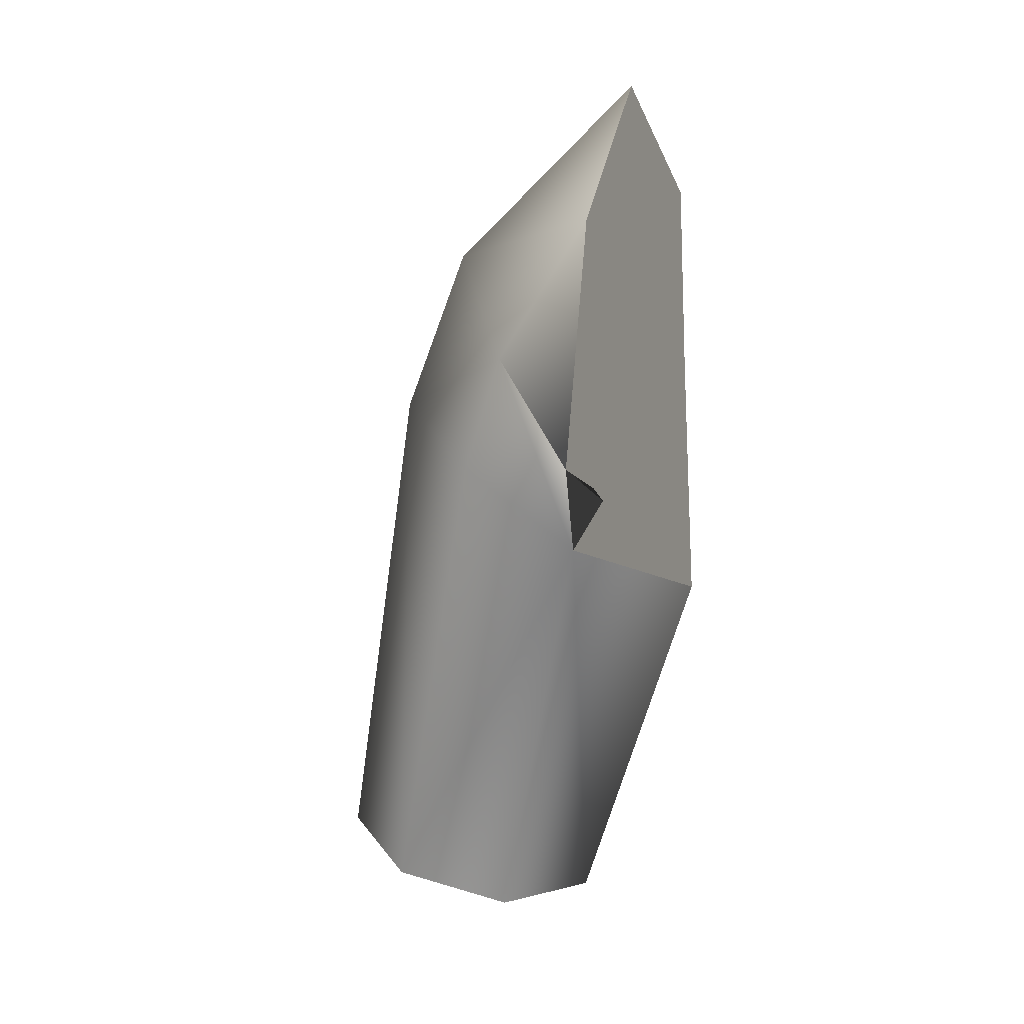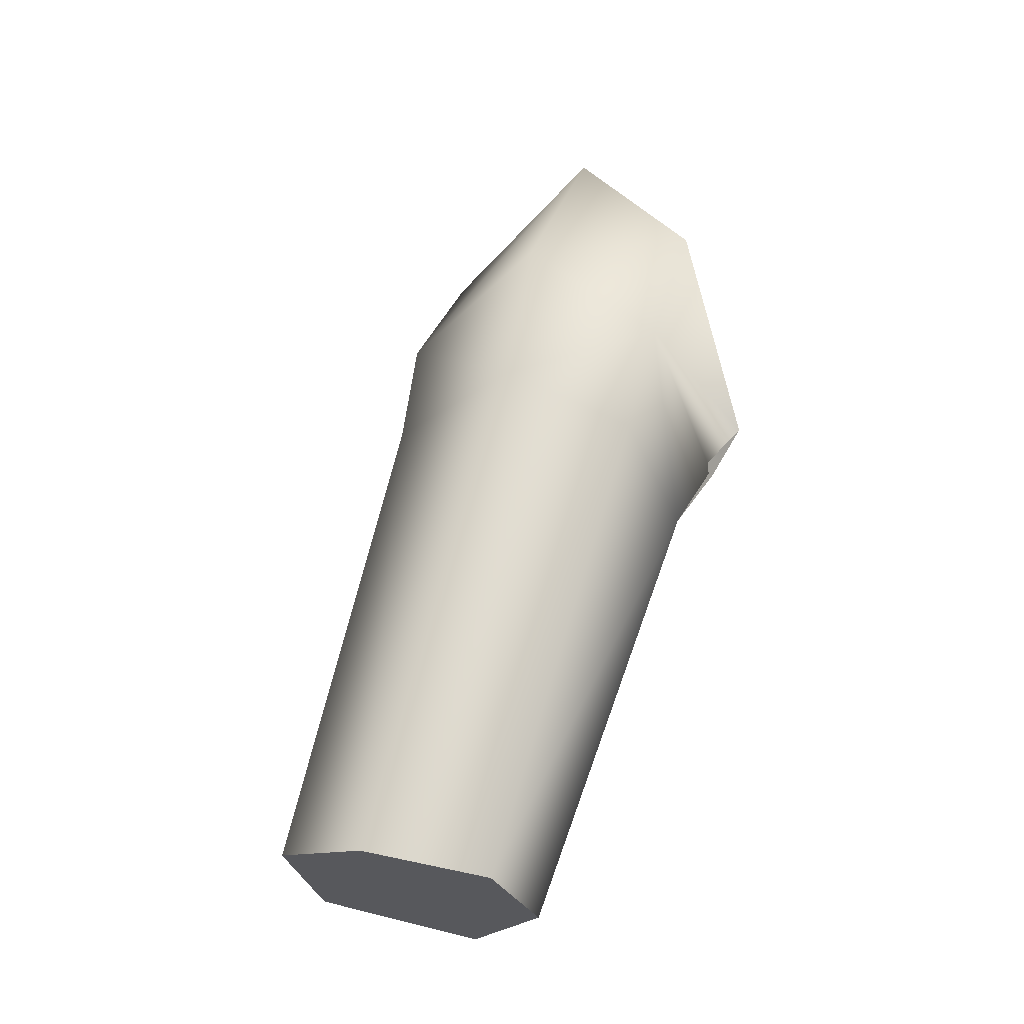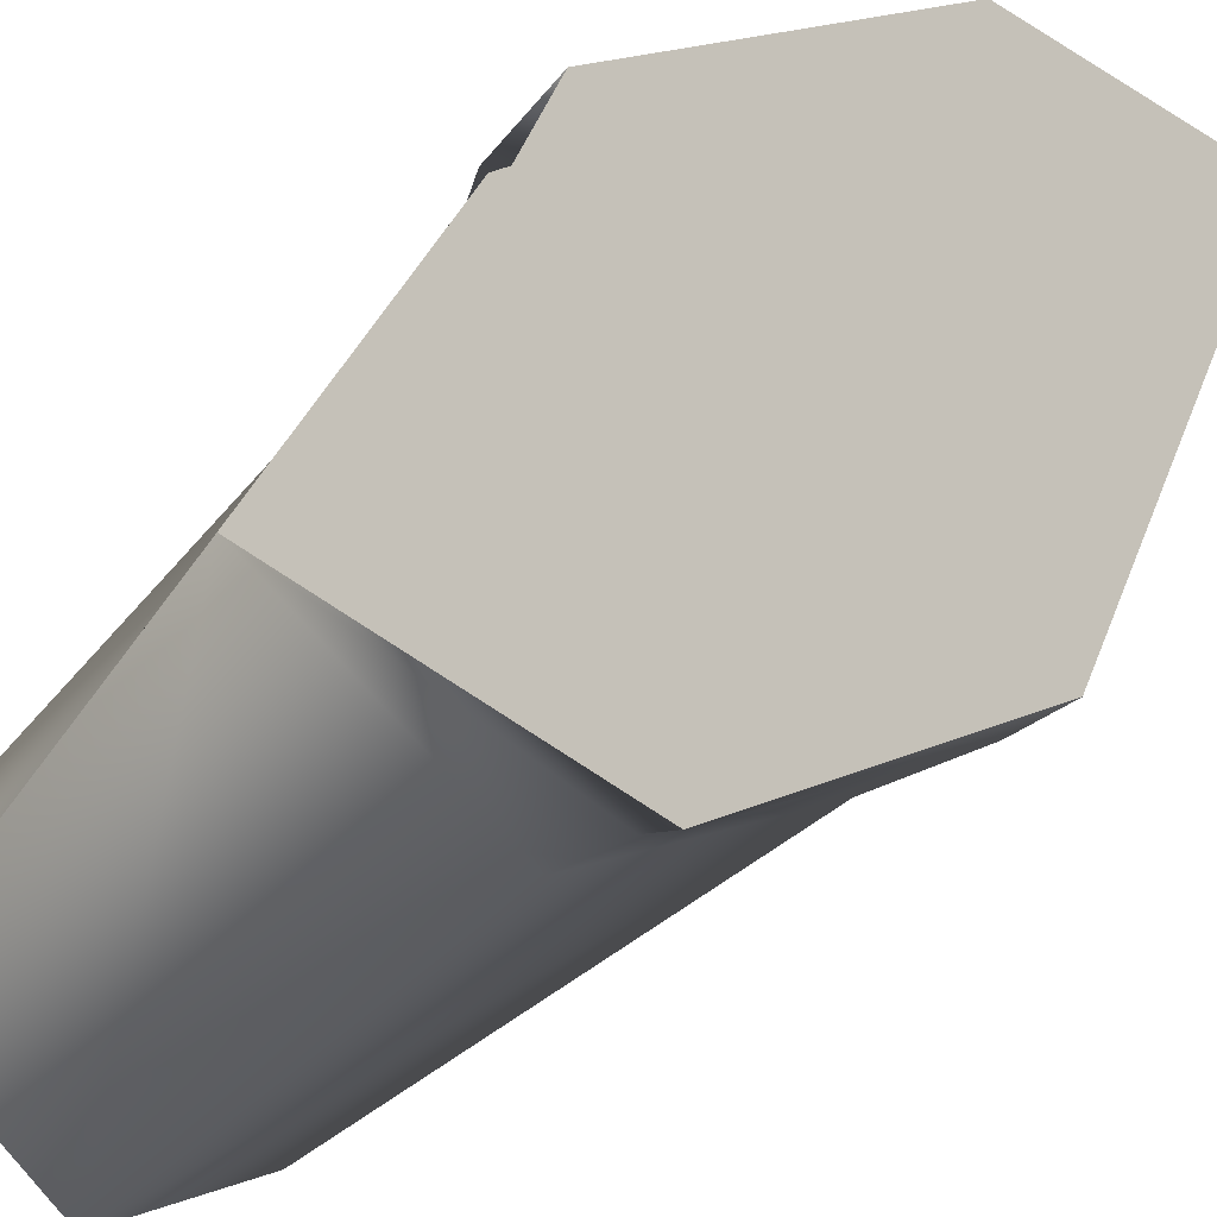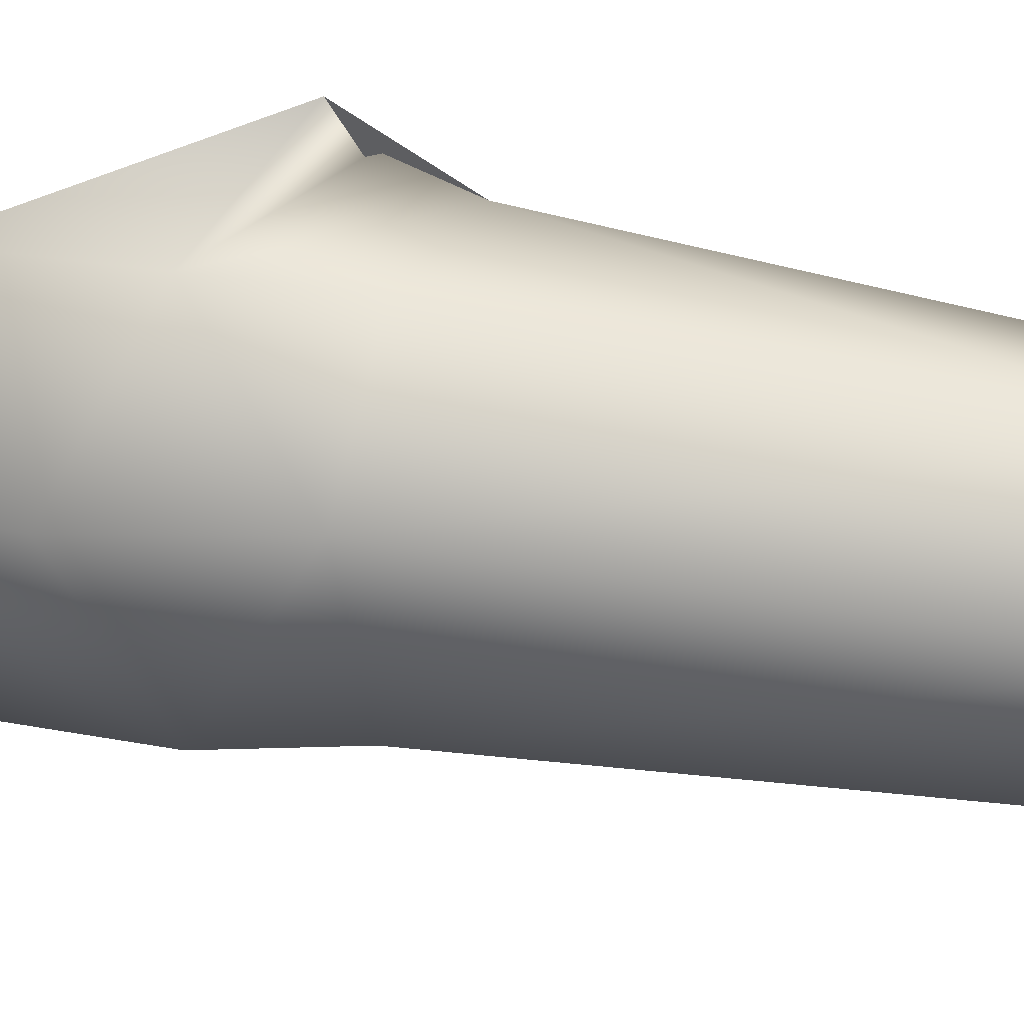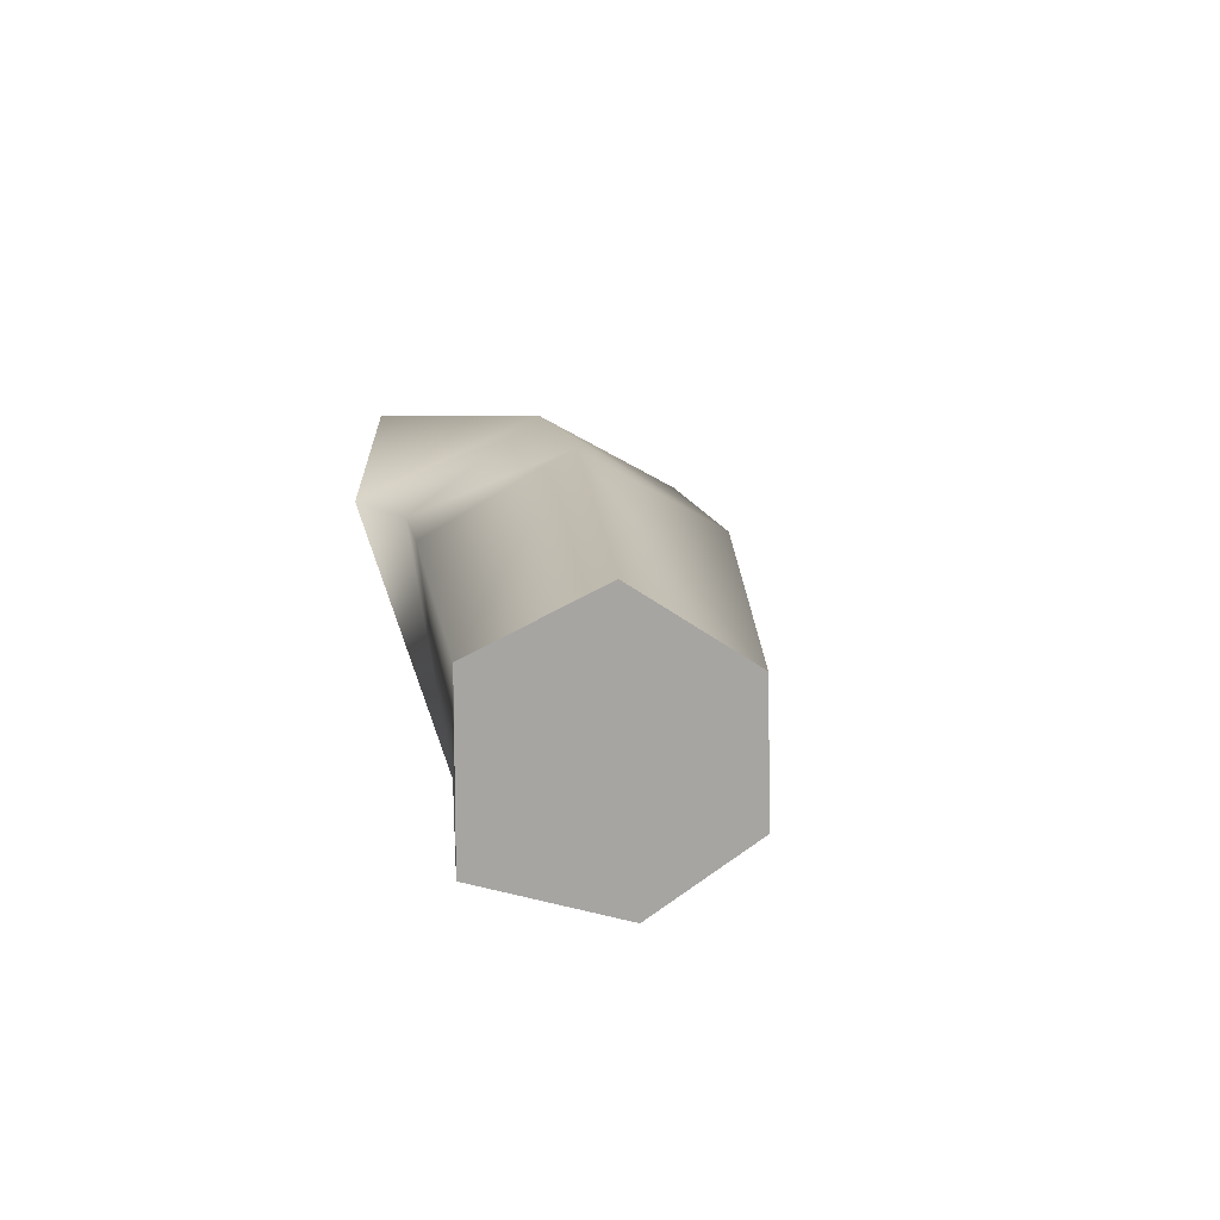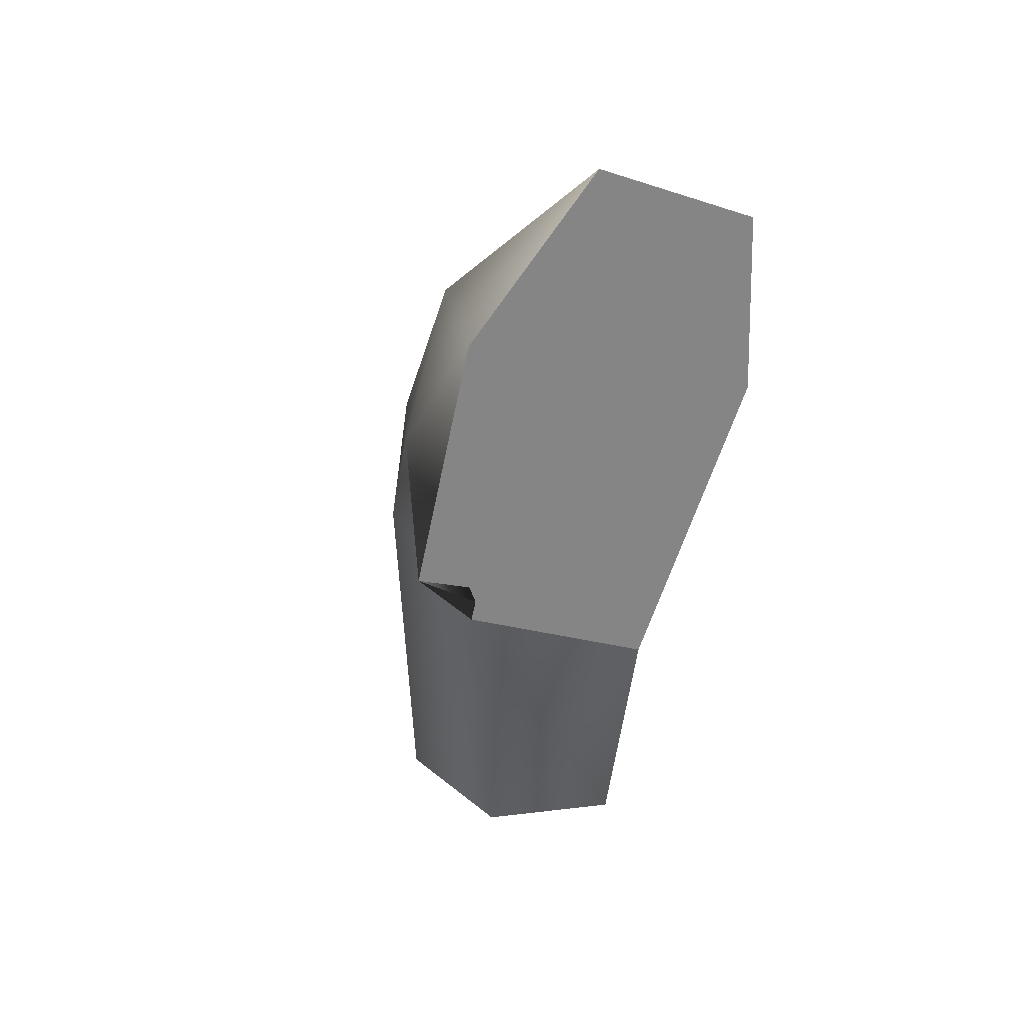
<metadata>
{"format":"obj","ext":"obj","renderer":"f3d","projection":"perspective","resolution":1024,"background":"white","views":[{"elev":9.1,"azim":19.9,"up":"+Y"},{"elev":-14.4,"azim":-47.9,"up":"+Y"},{"elev":-27.1,"azim":128.5,"up":"+Z"},{"elev":38.9,"azim":-102.4,"up":"+Z"},{"elev":-60.3,"azim":-131.6,"up":"+Y"},{"elev":34.7,"azim":53.1,"up":"+Y"}]}
</metadata>
<code>
g default
v 0.007512 -0.01567 -0.07509
v 0.005456 -0.04077 0.07591
v 0.005271 0.05487 -0.07314
v 0.005058 0.04467 0.05287
v -0.06683 -0.2182 -0.07662
v -0.02229 -0.2324 -0.0375
v 0.02959 -0.09576 -0.006436
v -0.01582 -0.06194 -0.06224
v -0.009431 -0.03779 -0.06381
v -0.04067 -0.226 0.01172
v -0.1076 -0.2037 -0.05567
v -0.1135 -0.2047 -0.007578
v -0.06641 -0.03567 -0.03755
v -0.05286 0.003429 -0.04336
v -0.05387 0.03039 0.02075
v -0.02533 -0.00448 0.05899
v -0.03927 -0.04533 0.05669
v 0.01308 -0.05394 0.0571
v 0.005066 0.09333 -0.00092
v -0.08001 -0.2139 0.02401
v -0.07372 -0.02561 0.02637
v -0.000346 -0.07387 0.04947
g polySurface34 polySurface30
f 6 5 7
f 5 8 7
f 7 8 9
f 9 1 7
f 7 22 6
f 22 10 6
f 11 12 13
f 12 21 13
f 13 21 14
f 21 15 14
f 15 21 16
f 21 17 16
f 17 22 16
f 16 22 18
f 18 2 16
f 2 4 16
f 16 4 15
f 4 19 15
f 15 19 14
f 19 3 14
f 14 3 1
f 1 9 14
f 14 9 13
f 9 8 13
f 8 5 13
f 13 5 11
f 12 20 21
f 20 17 21
f 17 20 22
f 22 20 10
f 2 18 22 7 1 3 19 4
f 6 10 20 12 11 5

</code>
